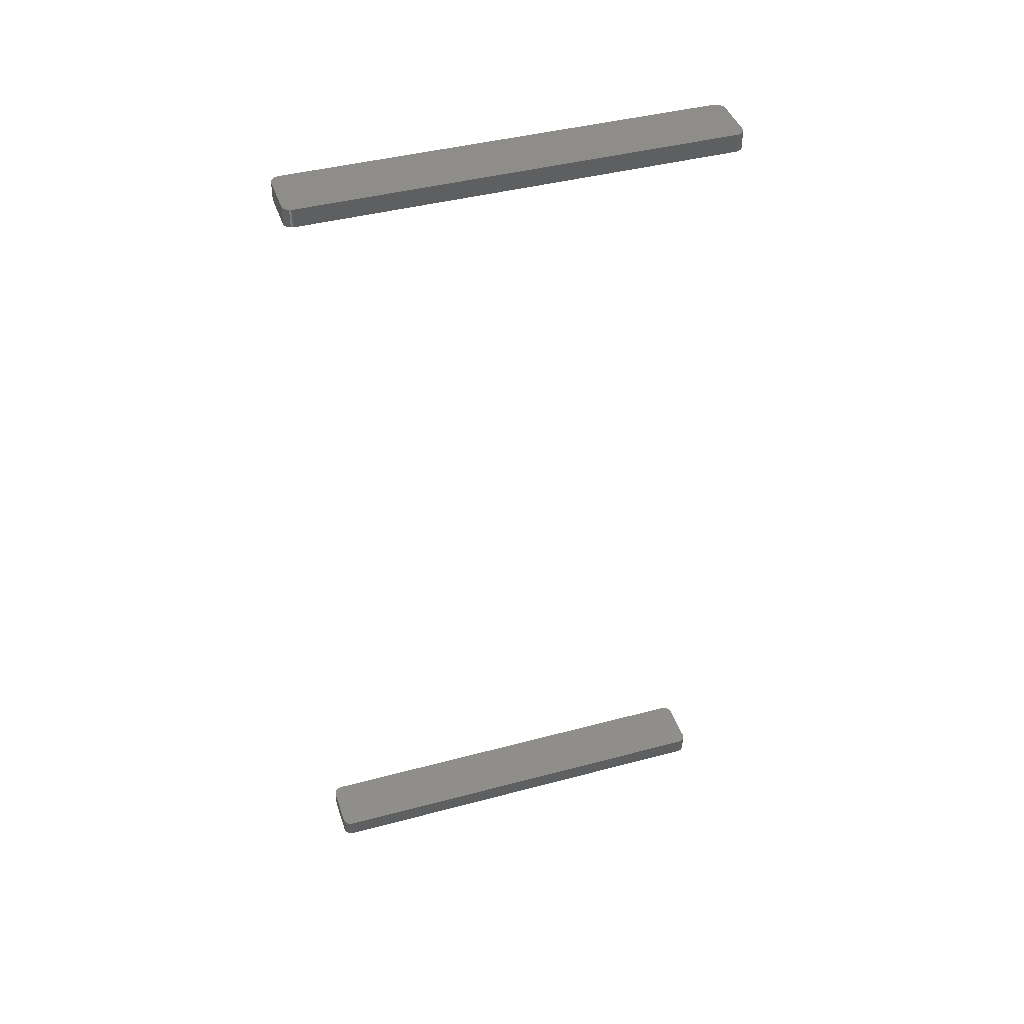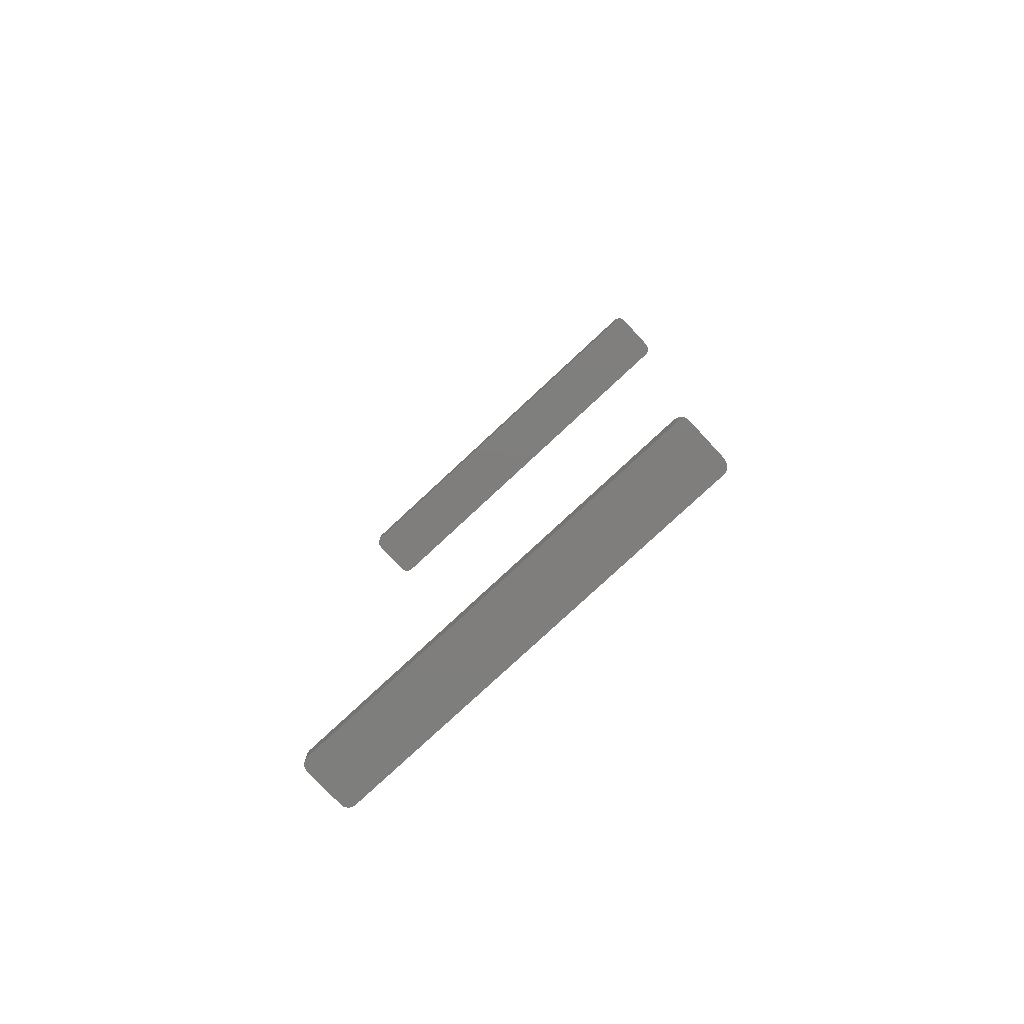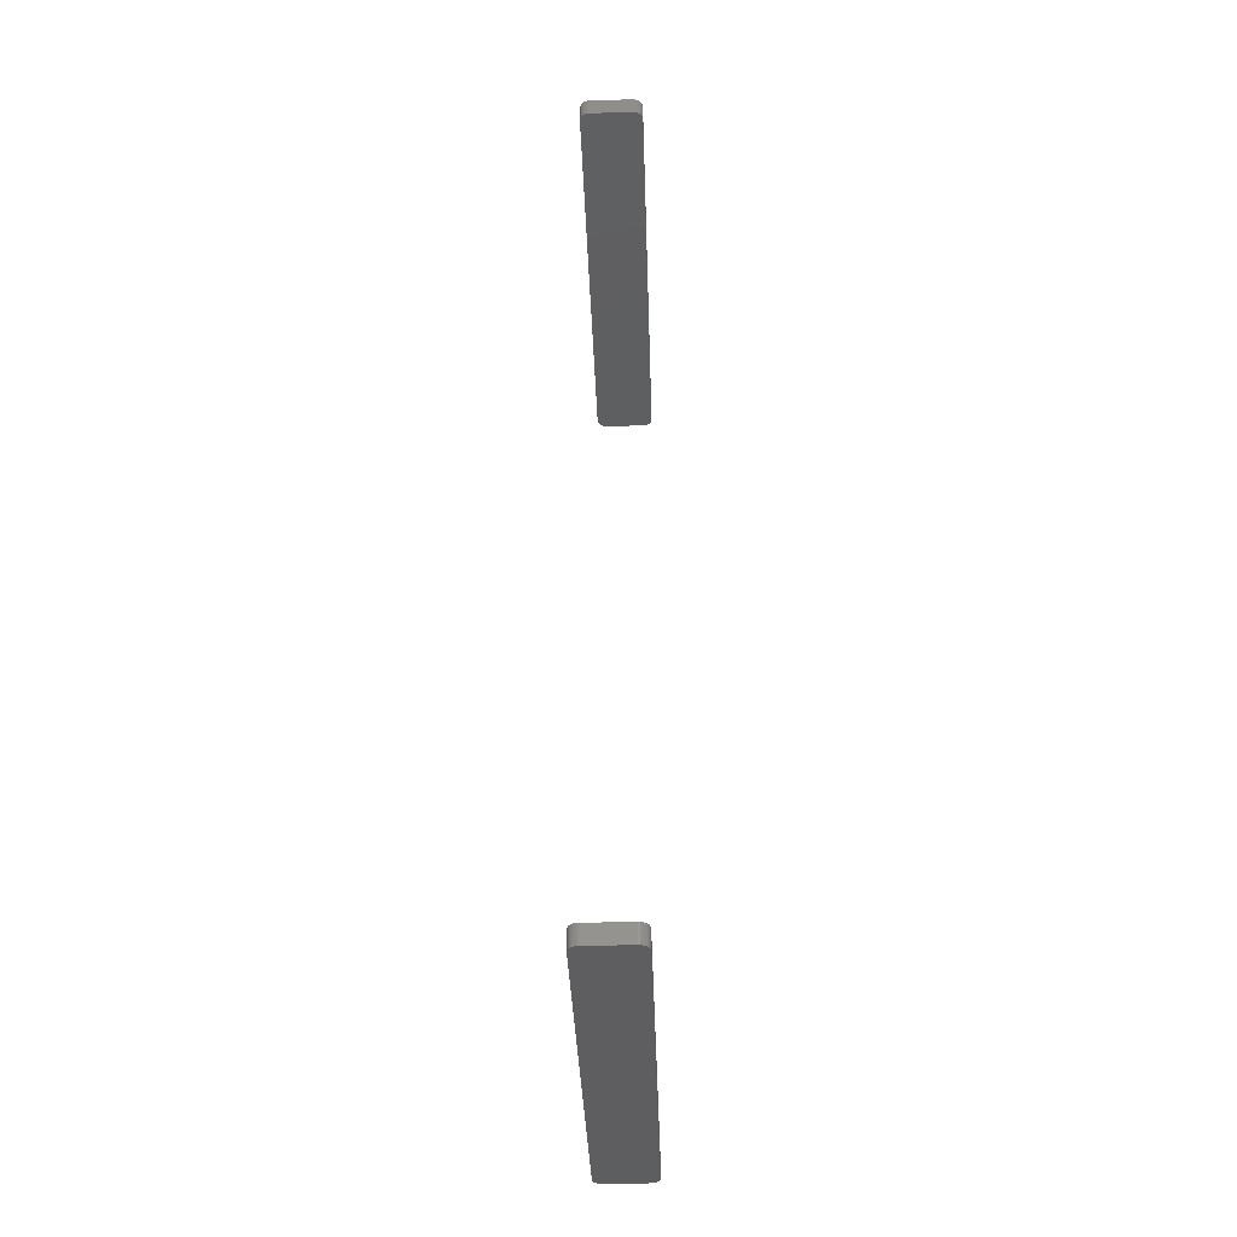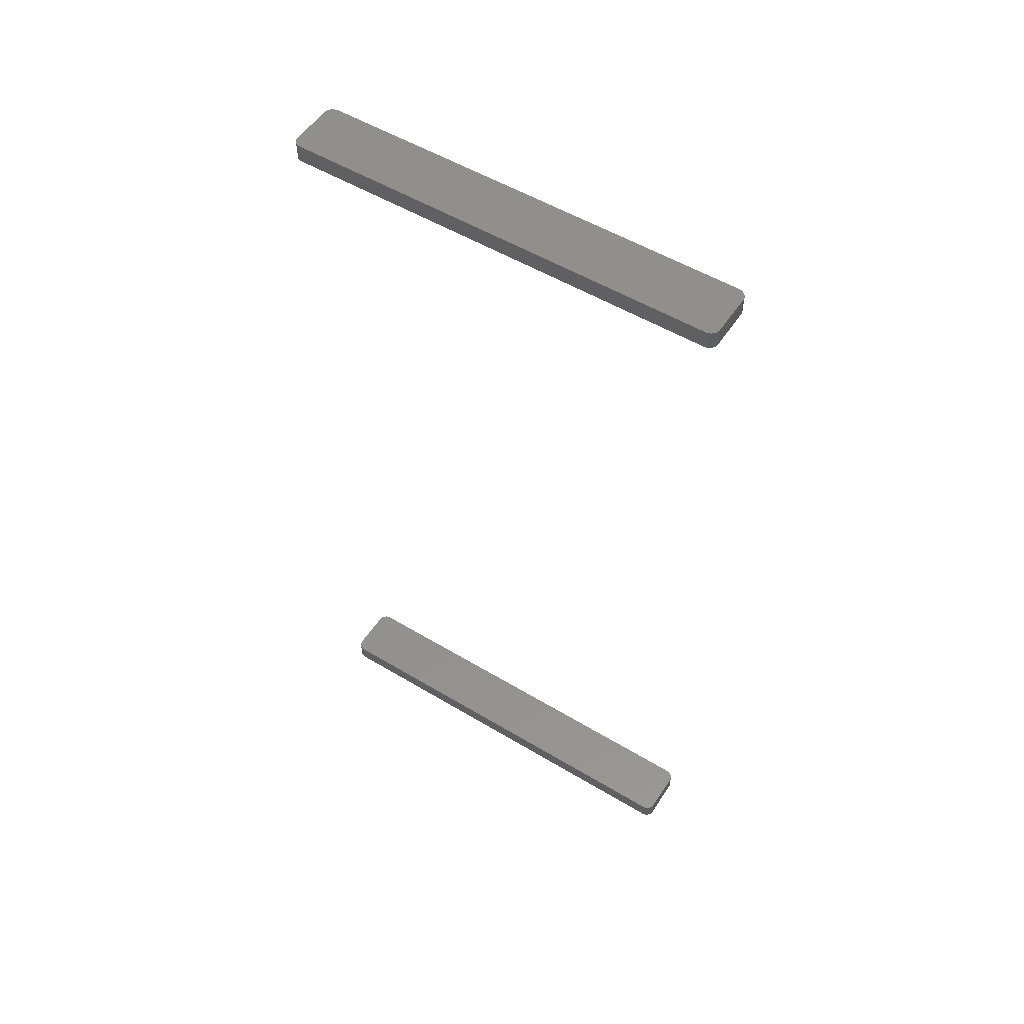
<metadata>
{"format":"stl","ext":"stl","renderer":"f3d","projection":"perspective","resolution":1024,"background":"white","views":[{"elev":42.0,"azim":72.2,"up":"+Y"},{"elev":-78.3,"azim":-47.0,"up":"+Y"},{"elev":-36.1,"azim":-178.2,"up":"+Y"},{"elev":53.5,"azim":-57.3,"up":"+Y"}]}
</metadata>
<code>
# stl→obj: 144 verts, 280 faces
v -0.02344 -0.7422 0.1874
v -0.02344 -0.7422 -0.1797
v -0.02344 -0.7578 0.1874
v -0.02344 -0.7578 -0.1797
v -0.02344 0.007812 0.1874
v -0.02344 0.007812 -0.1797
v -0.02344 -0.007812 0.1874
v -0.02344 -0.007812 -0.1797
v -0.02329 0.007812 0.189
v -0.02329 -0.007812 0.189
v -0.02284 0.007812 0.1904
v -0.02284 -0.007812 0.1904
v -0.02211 0.007812 0.1918
v -0.02211 -0.007812 0.1918
v -0.02113 0.007812 0.193
v -0.02113 -0.007812 0.193
v -0.01993 0.007812 0.194
v -0.01993 -0.007812 0.194
v -0.01856 0.007812 0.1947
v -0.01856 -0.007812 0.1947
v -0.01708 0.007812 0.1952
v -0.01708 -0.007812 0.1952
v -0.01554 0.007812 0.1953
v -0.01554 -0.007812 0.1953
v -0.02329 -0.7422 0.189
v -0.02329 -0.7578 0.189
v -0.02284 -0.7422 0.1904
v -0.02284 -0.7578 0.1904
v -0.02211 -0.7422 0.1918
v -0.02211 -0.7578 0.1918
v -0.02113 -0.7422 0.193
v -0.02113 -0.7578 0.193
v -0.01993 -0.7422 0.194
v -0.01993 -0.7578 0.194
v -0.01856 -0.7422 0.1947
v -0.01856 -0.7578 0.1947
v -0.01708 -0.7422 0.1952
v -0.01708 -0.7578 0.1952
v -0.01554 -0.7422 0.1953
v -0.01554 -0.7578 0.1953
v 0.01998 0.007812 0.1953
v 0.01998 -0.007812 0.1953
v 0.01998 -0.7422 0.1953
v 0.01998 -0.7578 0.1953
v 0.02152 0.007812 0.1952
v 0.02152 -0.007812 0.1952
v 0.023 0.007812 0.1947
v 0.023 -0.007812 0.1947
v 0.02437 0.007812 0.194
v 0.02437 -0.007812 0.194
v 0.02557 0.007812 0.193
v 0.02557 -0.007812 0.193
v 0.02655 0.007812 0.1918
v 0.02655 -0.007812 0.1918
v 0.02728 0.007812 0.1904
v 0.02728 -0.007812 0.1904
v 0.02773 0.007812 0.189
v 0.02773 -0.007812 0.189
v 0.02788 0.007812 0.1874
v 0.02788 -0.007812 0.1874
v 0.02152 -0.7422 0.1952
v 0.02152 -0.7578 0.1952
v 0.023 -0.7422 0.1947
v 0.023 -0.7578 0.1947
v 0.02437 -0.7422 0.194
v 0.02437 -0.7578 0.194
v 0.02557 -0.7422 0.193
v 0.02557 -0.7578 0.193
v 0.02655 -0.7422 0.1918
v 0.02655 -0.7578 0.1918
v 0.02728 -0.7422 0.1904
v 0.02728 -0.7578 0.1904
v 0.02773 -0.7422 0.189
v 0.02773 -0.7578 0.189
v 0.02788 -0.7422 0.1874
v 0.02788 -0.7578 0.1874
v 0.02788 0.007812 -0.1797
v 0.02788 -0.007812 -0.1797
v 0.02788 -0.7422 -0.1797
v 0.02788 -0.7578 -0.1797
v 0.02773 0.007812 -0.1812
v 0.02773 -0.007812 -0.1812
v 0.02728 0.007812 -0.1827
v 0.02728 -0.007812 -0.1827
v 0.02655 0.007812 -0.1841
v 0.02655 -0.007812 -0.1841
v 0.02557 0.007812 -0.1853
v 0.02557 -0.007812 -0.1853
v 0.02437 0.007812 -0.1863
v 0.02437 -0.007812 -0.1863
v 0.023 0.007812 -0.187
v 0.023 -0.007812 -0.187
v 0.02152 0.007812 -0.1874
v 0.02152 -0.007812 -0.1874
v 0.01998 0.007812 -0.1876
v 0.01998 -0.007812 -0.1876
v 0.02773 -0.7422 -0.1812
v 0.02773 -0.7578 -0.1812
v 0.02728 -0.7422 -0.1827
v 0.02728 -0.7578 -0.1827
v 0.02655 -0.7422 -0.1841
v 0.02655 -0.7578 -0.1841
v 0.02557 -0.7422 -0.1853
v 0.02557 -0.7578 -0.1853
v 0.02437 -0.7422 -0.1863
v 0.02437 -0.7578 -0.1863
v 0.023 -0.7422 -0.187
v 0.023 -0.7578 -0.187
v 0.02152 -0.7422 -0.1874
v 0.02152 -0.7578 -0.1874
v 0.01998 -0.7422 -0.1876
v 0.01998 -0.7578 -0.1876
v -0.01554 0.007812 -0.1876
v -0.01554 -0.007812 -0.1876
v -0.01554 -0.7422 -0.1876
v -0.01554 -0.7578 -0.1876
v -0.01708 0.007812 -0.1874
v -0.01708 -0.007812 -0.1874
v -0.01856 0.007812 -0.187
v -0.01856 -0.007812 -0.187
v -0.01993 0.007812 -0.1863
v -0.01993 -0.007812 -0.1863
v -0.02113 0.007812 -0.1853
v -0.02113 -0.007812 -0.1853
v -0.02211 0.007812 -0.1841
v -0.02211 -0.007812 -0.1841
v -0.02284 0.007812 -0.1827
v -0.02284 -0.007812 -0.1827
v -0.02329 0.007812 -0.1812
v -0.02329 -0.007812 -0.1812
v -0.01708 -0.7422 -0.1874
v -0.01708 -0.7578 -0.1874
v -0.01856 -0.7422 -0.187
v -0.01856 -0.7578 -0.187
v -0.01993 -0.7422 -0.1863
v -0.01993 -0.7578 -0.1863
v -0.02113 -0.7422 -0.1853
v -0.02113 -0.7578 -0.1853
v -0.02211 -0.7422 -0.1841
v -0.02211 -0.7578 -0.1841
v -0.02284 -0.7422 -0.1827
v -0.02284 -0.7578 -0.1827
v -0.02329 -0.7422 -0.1812
v -0.02329 -0.7578 -0.1812
f 1 2 3
f 3 2 4
f 5 6 7
f 7 6 8
f 5 7 9
f 9 7 10
f 9 10 11
f 11 10 12
f 11 12 13
f 13 12 14
f 13 14 15
f 15 14 16
f 15 16 17
f 17 16 18
f 17 18 19
f 19 18 20
f 19 20 21
f 21 20 22
f 21 22 23
f 23 22 24
f 1 3 25
f 25 3 26
f 25 26 27
f 27 26 28
f 27 28 29
f 29 28 30
f 29 30 31
f 31 30 32
f 31 32 33
f 33 32 34
f 33 34 35
f 35 34 36
f 35 36 37
f 37 36 38
f 37 38 39
f 39 38 40
f 41 23 42
f 42 23 24
f 43 39 44
f 44 39 40
f 41 42 45
f 45 42 46
f 45 46 47
f 47 46 48
f 47 48 49
f 49 48 50
f 49 50 51
f 51 50 52
f 51 52 53
f 53 52 54
f 53 54 55
f 55 54 56
f 55 56 57
f 57 56 58
f 57 58 59
f 59 58 60
f 43 44 61
f 61 44 62
f 61 62 63
f 63 62 64
f 63 64 65
f 65 64 66
f 65 66 67
f 67 66 68
f 67 68 69
f 69 68 70
f 69 70 71
f 71 70 72
f 71 72 73
f 73 72 74
f 73 74 75
f 75 74 76
f 77 59 78
f 78 59 60
f 79 75 80
f 80 75 76
f 77 78 81
f 81 78 82
f 81 82 83
f 83 82 84
f 83 84 85
f 85 84 86
f 85 86 87
f 87 86 88
f 87 88 89
f 89 88 90
f 89 90 91
f 91 90 92
f 91 92 93
f 93 92 94
f 93 94 95
f 95 94 96
f 79 80 97
f 97 80 98
f 97 98 99
f 99 98 100
f 99 100 101
f 101 100 102
f 101 102 103
f 103 102 104
f 103 104 105
f 105 104 106
f 105 106 107
f 107 106 108
f 107 108 109
f 109 108 110
f 109 110 111
f 111 110 112
f 113 95 114
f 114 95 96
f 115 111 116
f 116 111 112
f 113 114 117
f 117 114 118
f 117 118 119
f 119 118 120
f 119 120 121
f 121 120 122
f 121 122 123
f 123 122 124
f 123 124 125
f 125 124 126
f 125 126 127
f 127 126 128
f 127 128 129
f 129 128 130
f 129 130 6
f 6 130 8
f 115 116 131
f 131 116 132
f 131 132 133
f 133 132 134
f 133 134 135
f 135 134 136
f 135 136 137
f 137 136 138
f 137 138 139
f 139 138 140
f 139 140 141
f 141 140 142
f 141 142 143
f 143 142 144
f 143 144 2
f 2 144 4
f 114 88 118
f 78 130 82
f 78 8 130
f 12 10 56
f 56 10 58
f 130 128 82
f 82 128 84
f 128 126 84
f 84 126 86
f 126 124 86
f 86 124 122
f 86 122 88
f 88 122 120
f 88 120 118
f 7 8 78
f 7 78 60
f 7 60 58
f 7 58 10
f 90 88 114
f 90 114 96
f 90 96 94
f 90 94 92
f 54 52 50
f 54 50 48
f 54 48 46
f 54 46 42
f 54 42 24
f 54 24 22
f 54 22 20
f 54 20 18
f 54 18 16
f 54 16 14
f 54 14 12
f 54 12 56
f 25 73 1
f 73 75 1
f 131 103 115
f 71 25 27
f 73 25 71
f 97 141 143
f 99 141 97
f 99 139 141
f 101 139 99
f 101 137 139
f 135 137 101
f 103 135 101
f 133 135 103
f 131 133 103
f 79 97 143
f 79 143 2
f 79 2 1
f 79 1 75
f 105 107 109
f 105 109 111
f 105 111 115
f 105 115 103
f 69 71 27
f 69 27 29
f 69 29 31
f 69 31 33
f 69 33 35
f 69 35 37
f 69 37 39
f 69 39 43
f 69 43 61
f 69 61 63
f 69 63 65
f 69 65 67
f 117 87 113
f 81 129 77
f 129 6 77
f 55 9 11
f 57 9 55
f 81 127 129
f 83 127 81
f 83 125 127
f 85 125 83
f 85 123 125
f 121 123 85
f 87 121 85
f 119 121 87
f 117 119 87
f 5 9 57
f 5 57 59
f 5 59 77
f 5 77 6
f 89 91 93
f 89 93 95
f 89 95 113
f 89 113 87
f 53 55 11
f 53 11 13
f 53 13 15
f 53 15 17
f 53 17 19
f 53 19 21
f 53 21 23
f 53 23 41
f 53 41 45
f 53 45 47
f 53 47 49
f 53 49 51
f 3 74 26
f 3 76 74
f 116 104 132
f 28 26 72
f 72 26 74
f 144 142 98
f 98 142 100
f 142 140 100
f 100 140 102
f 140 138 102
f 102 138 136
f 102 136 104
f 104 136 134
f 104 134 132
f 80 76 3
f 80 3 4
f 80 4 144
f 80 144 98
f 106 104 116
f 106 116 112
f 106 112 110
f 106 110 108
f 70 68 66
f 70 66 64
f 70 64 62
f 70 62 44
f 70 44 40
f 70 40 38
f 70 38 36
f 70 36 34
f 70 34 32
f 70 32 30
f 70 30 28
f 70 28 72

</code>
